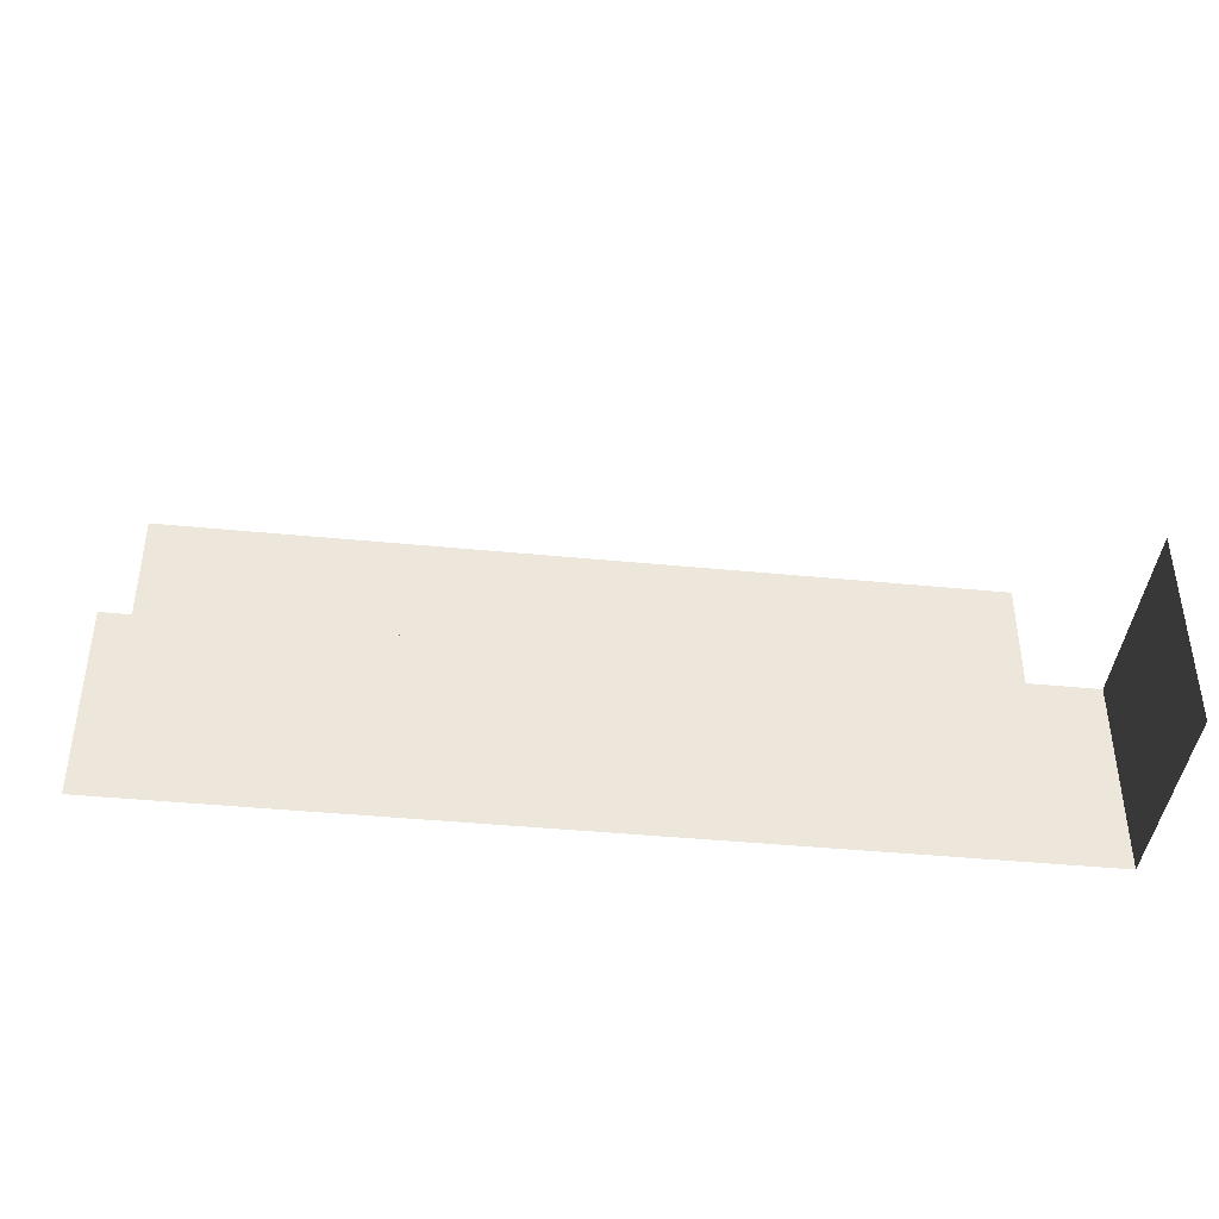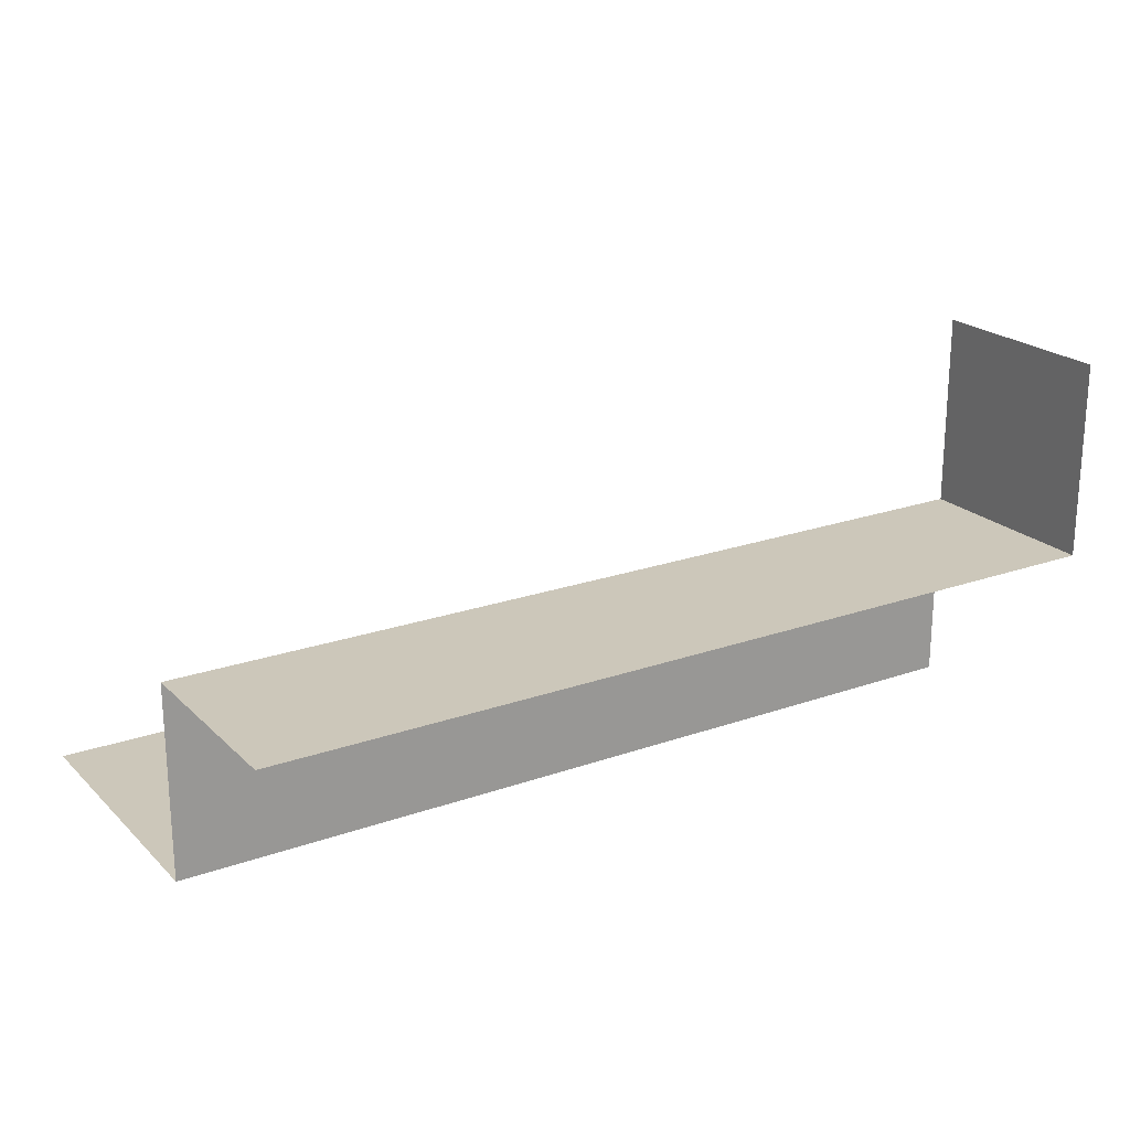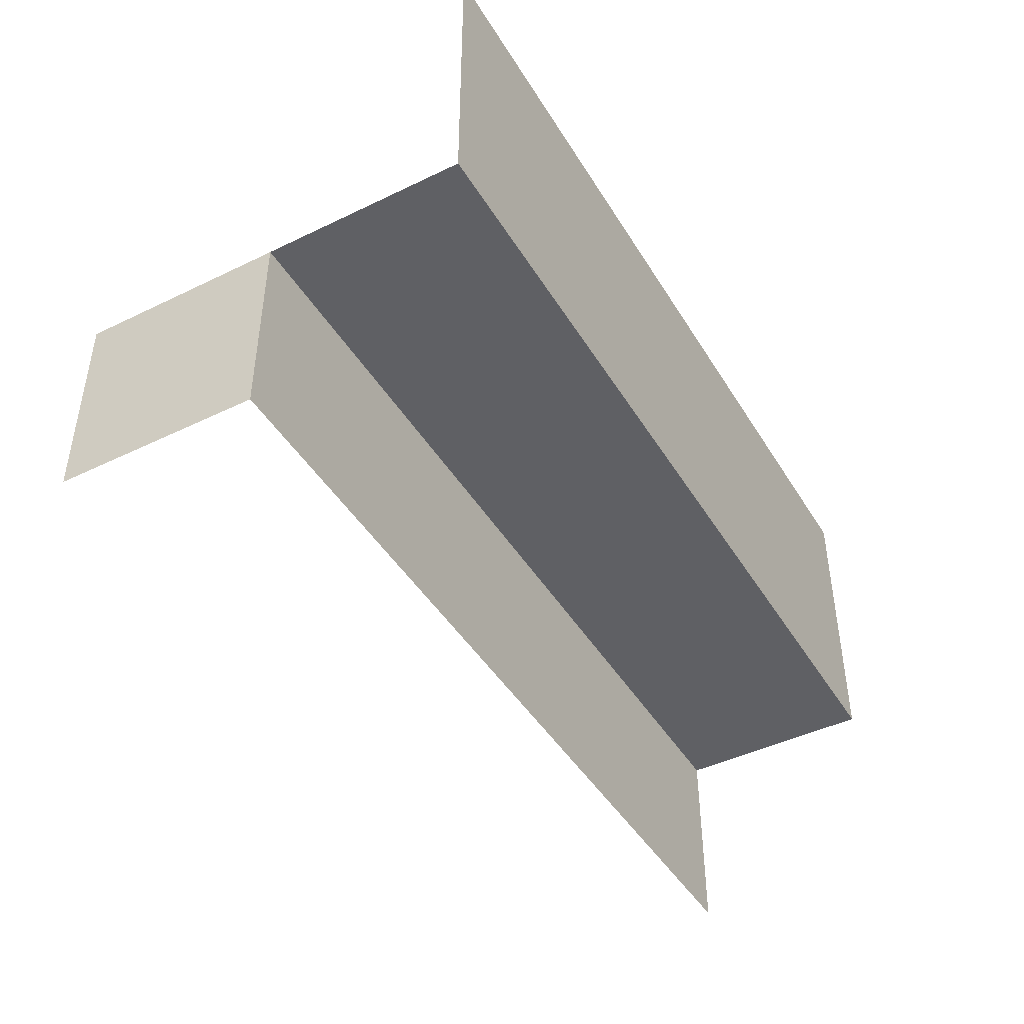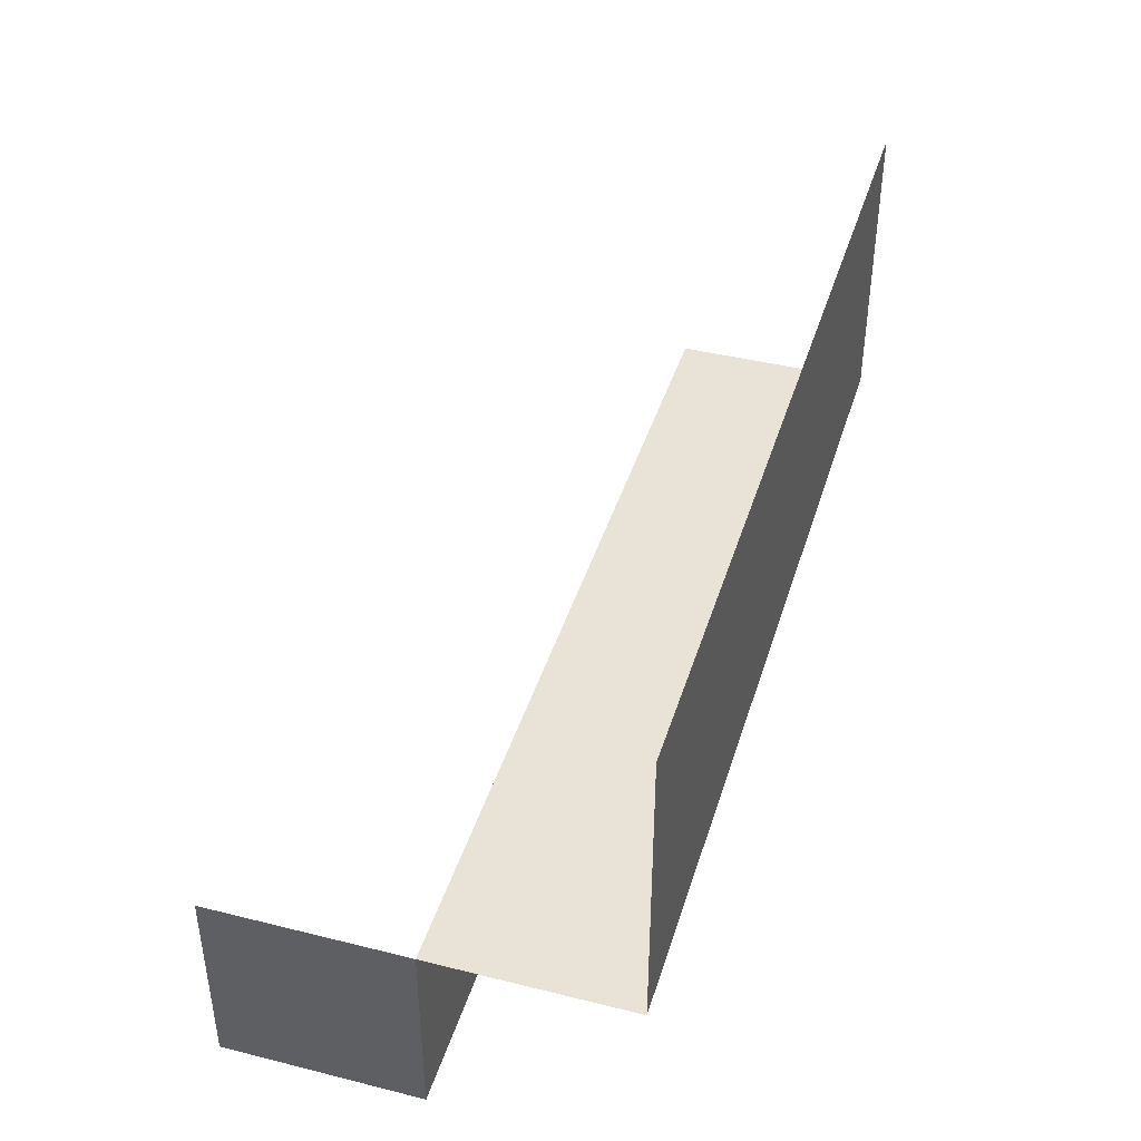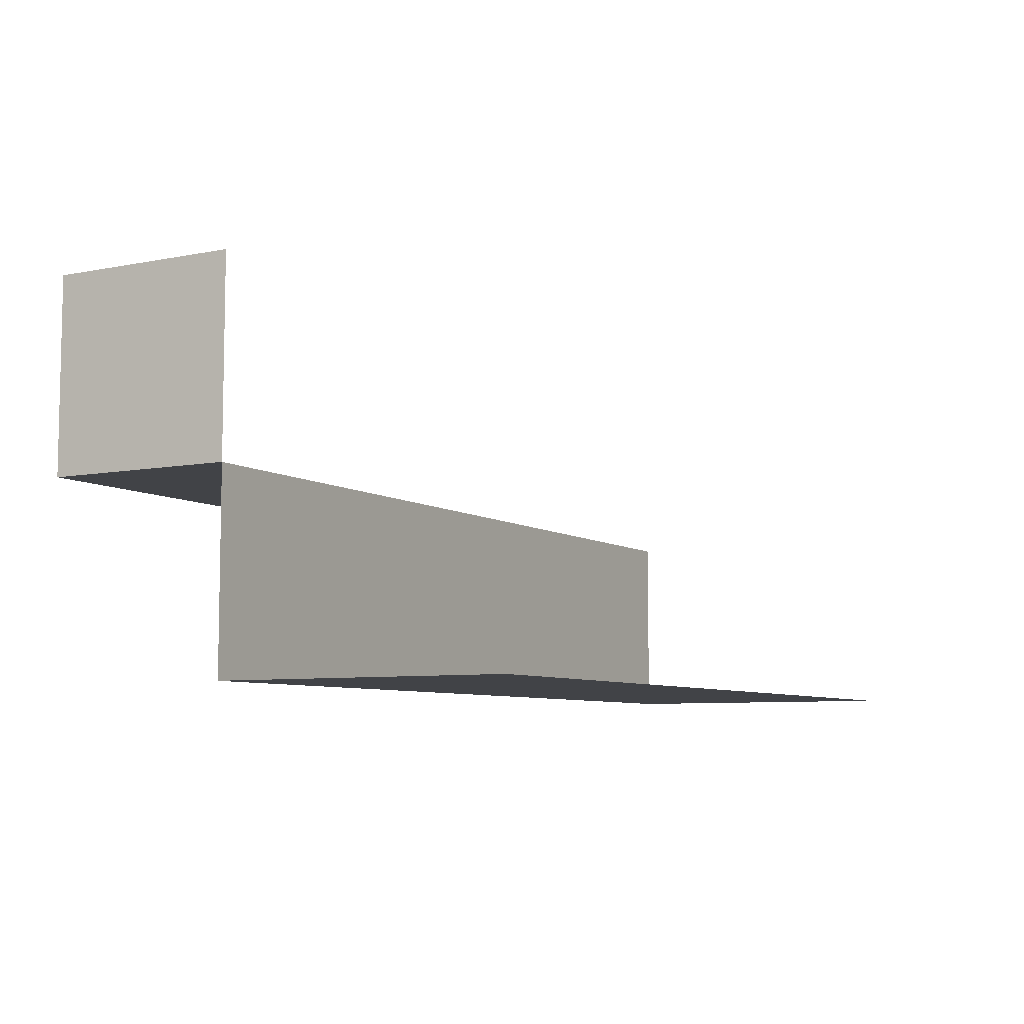
<metadata>
{"format":"obj","ext":"obj","renderer":"f3d","projection":"perspective","resolution":1024,"background":"white","views":[{"elev":-42.0,"azim":-6.7,"up":"+Y"},{"elev":21.5,"azim":-32.0,"up":"+Z"},{"elev":-44.4,"azim":119.5,"up":"+Y"},{"elev":41.8,"azim":106.7,"up":"+Y"},{"elev":-7.2,"azim":119.6,"up":"+Z"}]}
</metadata>
<code>
o Plane.002_Plane.003
v -12.5 0 -2.5
v -12.5 0 -0.5
v -12.5 0 -1.5
v -9.5 0 -0.5
v -11.5 0 -0.5
v -10.5 0 -0.5
v -9.5 0 -1.5
v -11.5 0 -1.5
v -11.5 0 -2.5
v -7.5 0 -2.5
v -8.5 0 -2.5
v -7.5 0 0.5
v -6.5 0 -1.5
v -8.5 0 -0.5
v -7.5 0 -0.5
v -7.5 0 -1.5
v -6.5 0 -2.5
v -5.5 0 -1.5
v -6.5 0 0.5
v -4.5 0 -3.5
v -5.5 0 -0.5
v -5.5 0 -2.5
v -6.5 0 -0.5
v -3.5 0 -2.5
v -6.5 0 -3.5
v -2.5 0 0.5
v -4.5 0 -0.5
v -5.5 0 -3.5
v -3.5 0 -0.5
v -3.5 0 -1.5
v -4.5 0 -1.5
v -4.5 0 -2.5
v -3.5 0 -3.5
v -8.5 0 -1.5
v -8.5 0 -3.5
v -9.5 0 -3.5
v -7.5 0 -3.5
v -11.5 0 -3.5
v -12.5 0 -3.5
v -10.5 0 -3.5
v -9.5 0 -2.5
v -10.5 0 -2.5
v -10.5 0 -1.5
v -2.5 0 -3.5
v -2.5 0 -2.5
v -2.5 0 -0.5
v -2.5 0 -1.5
v -12.5 0 0.5
v -10.5 0 0.5
v -8.5 0 0.5
v -9.5 0 0.5
v -5.5 0 0.5
v -4.5 0 0.5
v -3.5 0 0.5
v -11.5 0 0.5
v -15.5 0 -0.5
v -17.5 0 -0.5
v -16.5 0 -0.5
v -15.5 0 -1.5
v -17.5 0 -1.5
v -17.5 0 -2.5
v -13.5 0 -2.5
v -14.5 0 -2.5
v -13.5 0 0.5
v -12.5 0 -1.5
v -14.5 0 -0.5
v -13.5 0 -0.5
v -13.5 0 -1.5
v -12.5 0 -2.5
v -12.5 0 0.5
v -12.5 0 -0.5
v -12.5 0 -3.5
v -14.5 0 -1.5
v -14.5 0 -3.5
v -15.5 0 -3.5
v -13.5 0 -3.5
v -17.5 0 -3.5
v -16.5 0 -3.5
v -15.5 0 -2.5
v -16.5 0 -2.5
v -16.5 0 -1.5
v -16.5 0 0.5
v -14.5 0 0.5
v -15.5 0 0.5
v -17.5 0 0.5
v -11.5 0 -3.5
v -9.5 0 -3.5
v -2.5 0 -3.5
v -12.5 6 -3.5
v -11.5 6 -3.5
v -11.5 4 -3.5
v -12.5 5 -3.5
v -11.5 5 -3.5
v -10.5 0 -3.5
v -12.5 3 -3.5
v -11.5 3 -3.5
v -12.5 4 -3.5
v -12.5 0 -3.5
v -12.5 1 -3.5
v -10.5 1 -3.5
v -6.5 4 -3.5
v -8.5 4 -3.5
v -6.5 6 -3.5
v -4.5 4 -3.5
v -4.5 6 -3.5
v -2.5 6 -3.5
v -4.5 0 -3.5
v -5.5 4 -3.5
v -4.5 5 -3.5
v -6.5 5 -3.5
v -5.5 6 -3.5
v -5.5 5 -3.5
v -5.5 2 -3.5
v -6.5 3 -3.5
v -5.5 3 -3.5
v -5.5 0 -3.5
v -4.5 1 -3.5
v -5.5 1 -3.5
v -6.5 2 -3.5
v -4.5 2 -3.5
v -3.5 0 -3.5
v -2.5 1 -3.5
v -3.5 1 -3.5
v -3.5 2 -3.5
v -4.5 3 -3.5
v -3.5 3 -3.5
v -2.5 3 -3.5
v -2.5 4 -3.5
v -3.5 4 -3.5
v -3.5 5 -3.5
v -2.5 5 -3.5
v -3.5 6 -3.5
v -8.5 6 -3.5
v -7.5 5 -3.5
v -7.5 6 -3.5
v -10.5 4 -3.5
v -8.5 5 -3.5
v -9.5 5 -3.5
v -10.5 5 -3.5
v -10.5 6 -3.5
v -9.5 6 -3.5
v -10.5 2 -3.5
v -9.5 3 -3.5
v -10.5 3 -3.5
v -8.5 3 -3.5
v -9.5 4 -3.5
v -9.5 1 -3.5
v -9.5 2 -3.5
v -8.5 2 -3.5
v -7.5 0 -3.5
v -6.5 1 -3.5
v -7.5 1 -3.5
v -8.5 0 -3.5
v -6.5 0 -3.5
v -8.5 1 -3.5
v -7.5 3 -3.5
v -7.5 2 -3.5
v -11.5 2 -3.5
v -11.5 1 -3.5
v -12.5 2 -3.5
v -7.5 4 -3.5
v -2.5 2 -3.5
v -7.5 -1 0.5
v -8.5 0 0.5
v -12.5 0 -3.5
v -3.5 0 0.5
v -2.5 -1 0.5
v -3.5 -1 0.5
v -3.5 -2 0.5
v -2.5 -2 0.5
v -2.5 -3 0.5
v -3.5 -3 0.5
v -4.5 -3 0.5
v -3.5 -4 0.5
v -4.5 -4 0.5
v -6.5 -4 0.5
v -5.5 -3 0.5
v -16.5 4 -3.5
v -6.5 -3 0.5
v -16.5 6 -3.5
v -14.5 4 -3.5
v -14.5 6 -3.5
v -12.5 6 -3.5
v -14.5 0 -3.5
v -15.5 4 -3.5
v -14.5 5 -3.5
v -16.5 5 -3.5
v -15.5 6 -3.5
v -15.5 5 -3.5
v -15.5 2 -3.5
v -16.5 3 -3.5
v -15.5 3 -3.5
v -15.5 0 -3.5
v -14.5 1 -3.5
v -15.5 1 -3.5
v -16.5 2 -3.5
v -14.5 2 -3.5
v -13.5 0 -3.5
v -12.5 1 -3.5
v -13.5 1 -3.5
v -13.5 2 -3.5
v -14.5 3 -3.5
v -13.5 3 -3.5
v -12.5 3 -3.5
v -12.5 4 -3.5
v -13.5 4 -3.5
v -13.5 5 -3.5
v -12.5 5 -3.5
v -13.5 6 -3.5
v -5.5 -4 0.5
v -17.5 5 -3.5
v -17.5 6 -3.5
v -5.5 -1 0.5
v -5.5 0 0.5
v -6.5 -1 0.5
v -4.5 -1 0.5
v -5.5 -2 0.5
v -2.5 0 0.5
v -4.5 0 0.5
v -4.5 -2 0.5
v -6.5 0 0.5
v -8.5 -2 0.5
v -6.5 -2 0.5
v -12.5 -2 0.5
v -11.5 -3 0.5
v -12.5 -3 0.5
v -17.5 0 -3.5
v -16.5 1 -3.5
v -17.5 1 -3.5
v -11.5 -1 0.5
v -16.5 0 -3.5
v -12.5 -1 0.5
v -17.5 3 -3.5
v -17.5 2 -3.5
v -11.5 -2 0.5
v -11.5 0 0.5
v -12.5 0 0.5
v -17.5 4 -3.5
v -12.5 2 -3.5
v -7.5 0 0.5
v -10.5 -2 0.5
v -8.5 -1 0.5
v -9.5 -1 0.5
v -10.5 -1 0.5
v -10.5 0 0.5
v -9.5 0 0.5
v -10.5 -4 0.5
v -9.5 -3 0.5
v -10.5 -3 0.5
v -8.5 -3 0.5
v -9.5 -2 0.5
v -9.5 -4 0.5
v -8.5 -4 0.5
v -7.5 -3 0.5
v -7.5 -4 0.5
v -11.5 -4 0.5
v -12.5 -4 0.5
v -7.5 -2 0.5
v -2.5 -4 0.5
v -16.5 -2 0.5
v -16.5 0 0.5
v -14.5 -2 0.5
v -14.5 0 0.5
v -12.5 0 0.5
v -15.5 -2 0.5
v -14.5 -1 0.5
v -16.5 -1 0.5
v -15.5 0 0.5
v -15.5 -1 0.5
v -15.5 -4 0.5
v -16.5 -3 0.5
v -15.5 -3 0.5
v -16.5 -4 0.5
v -14.5 -4 0.5
v -13.5 -4 0.5
v -14.5 -3 0.5
v -13.5 -3 0.5
v -12.5 -3 0.5
v -12.5 -2 0.5
v -13.5 -2 0.5
v -13.5 -1 0.5
v -12.5 -1 0.5
v -13.5 0 0.5
v -17.5 -1 0.5
v -17.5 0 0.5
v -17.5 -3 0.5
v -17.5 -4 0.5
v -17.5 -2 0.5
v -12.5 -4 0.5
v -2.5 0 3.5
v -2.5 -1 4.5
v -2.5 -1 3.5
v -2.5 -2 3.5
v -2.5 -2 4.5
v -2.5 -3 4.5
v -2.5 -3 3.5
v -2.5 -3 2.5
v -2.5 -4 3.5
v -2.5 -4 2.5
v -2.5 -4 0.5
v -2.5 -3 1.5
v -2.5 -3 0.5
v -2.5 -4 1.5
v -2.5 -1 1.5
v -2.5 0 1.5
v -2.5 -1 0.5
v -2.5 -1 2.5
v -2.5 -2 1.5
v -2.5 0 4.5
v -2.5 0 2.5
v -2.5 -2 2.5
v -2.5 0 0.5
v -2.5 -2 0.5
v -2.5 -4 4.5
v -19.5 0 -0.5
v -20.5 0 -0.5
v -19.5 0 -1.5
v -17.5 0 -2.5
v -18.5 0 -2.5
v -17.5 0 0.5
v -18.5 0 -0.5
v -17.5 0 -0.5
v -17.5 0 -1.5
v -18.5 0 -1.5
v -18.5 0 -3.5
v -19.5 0 -3.5
v -17.5 0 -3.5
v -20.5 0 -3.5
v -19.5 0 -2.5
v -20.5 0 -2.5
v -20.5 0 -1.5
v -20.5 0 0.5
v -18.5 0 0.5
v -19.5 0 0.5
v -20.5 4 -3.5
v -20.5 6 -3.5
v -18.5 4 -3.5
v -18.5 6 -3.5
v -18.5 0 -3.5
v -19.5 4 -3.5
v -18.5 5 -3.5
v -20.5 5 -3.5
v -19.5 6 -3.5
v -19.5 5 -3.5
v -19.5 2 -3.5
v -20.5 3 -3.5
v -19.5 3 -3.5
v -19.5 0 -3.5
v -18.5 1 -3.5
v -19.5 1 -3.5
v -20.5 2 -3.5
v -18.5 2 -3.5
v -17.5 0 -3.5
v -17.5 1 -3.5
v -17.5 2 -3.5
v -18.5 3 -3.5
v -17.5 3 -3.5
v -17.5 4 -3.5
v -17.5 5 -3.5
v -17.5 6 -3.5
v -20.5 1 -3.5
v -20.5 0 -3.5
v -20.5 -2 0.5
v -20.5 0 0.5
v -18.5 -2 0.5
v -18.5 0 0.5
v -19.5 -2 0.5
v -18.5 -1 0.5
v -20.5 -1 0.5
v -19.5 0 0.5
v -19.5 -1 0.5
v -19.5 -4 0.5
v -20.5 -3 0.5
v -19.5 -3 0.5
v -20.5 -4 0.5
v -18.5 -4 0.5
v -17.5 -4 0.5
v -18.5 -3 0.5
v -17.5 -3 0.5
v -17.5 -2 0.5
v -17.5 -1 0.5
v -17.5 0 0.5
f 48 55 5 2
f 55 49 6 5
f 2 5 8 3
f 5 6 43 8
f 3 8 9 1
f 8 43 42 9
f 1 9 38 39
f 51 50 14 4
f 9 42 40 38
f 49 51 4 6
f 6 4 7 43
f 4 14 34 7
f 7 34 11 41
f 12 19 23 15
f 41 11 35 36
f 50 12 15 14
f 42 41 36 40
f 14 15 16 34
f 15 23 13 16
f 34 16 10 11
f 16 13 17 10
f 11 10 37 35
f 10 17 25 37
f 19 52 21 23
f 52 53 27 21
f 23 21 18 13
f 21 27 31 18
f 13 18 22 17
f 18 31 32 22
f 17 22 28 25
f 22 32 20 28
f 53 54 29 27
f 54 26 46 29
f 30 47 45 24
f 32 24 33 20
f 31 30 24 32
f 27 29 30 31
f 29 46 47 30
f 24 45 44 33
f 43 7 41 42
f 85 82 58 57
f 57 58 81 60
f 60 81 80 61
f 84 83 66 56
f 61 80 78 77
f 82 84 56 58
f 58 56 59 81
f 56 66 73 59
f 59 73 63 79
f 64 70 71 67
f 79 63 74 75
f 83 64 67 66
f 80 79 75 78
f 66 67 68 73
f 67 71 65 68
f 73 68 62 63
f 68 65 69 62
f 63 62 76 74
f 62 69 72 76
f 81 59 79 80
f 97 91 93 92
f 91 136 139 93
f 92 93 90 89
f 93 139 140 90
f 160 158 96 95
f 158 142 144 96
f 95 96 91 97
f 96 144 136 91
f 98 86 159 99
f 86 94 100 159
f 159 100 142 158
f 99 159 158 160
f 101 108 112 110
f 108 104 109 112
f 110 112 111 103
f 112 109 105 111
f 119 113 115 114
f 113 120 125 115
f 114 115 108 101
f 115 125 104 108
f 154 116 118 151
f 116 107 117 118
f 151 118 113 119
f 118 117 120 113
f 107 121 123 117
f 121 88 122 123
f 117 123 124 120
f 123 122 162 124
f 120 124 126 125
f 124 162 127 126
f 125 126 129 104
f 126 127 128 129
f 104 129 130 109
f 129 128 131 130
f 109 130 132 105
f 130 131 106 132
f 102 161 134 137
f 161 101 110 134
f 137 134 135 133
f 134 110 103 135
f 136 146 138 139
f 146 102 137 138
f 139 138 141 140
f 138 137 133 141
f 142 148 143 144
f 148 149 145 143
f 144 143 146 136
f 143 145 102 146
f 94 87 147 100
f 87 153 155 147
f 100 147 148 142
f 147 155 149 148
f 153 150 152 155
f 150 154 151 152
f 155 152 157 149
f 152 151 119 157
f 149 157 156 145
f 157 119 114 156
f 145 156 161 102
f 156 114 101 161
f 251 222 242 243
f 241 251 243 244
f 163 215 221 240
f 242 163 240 164
f 258 223 215 163
f 222 258 163 242
f 168 167 218 166
f 216 168 166 219
f 169 170 167 168
f 220 169 168 216
f 172 171 170 169
f 173 172 169 220
f 178 185 189 187
f 185 181 186 189
f 187 189 188 180
f 189 186 182 188
f 196 190 192 191
f 190 197 202 192
f 191 192 185 178
f 192 202 181 185
f 231 193 195 228
f 193 184 194 195
f 228 195 190 196
f 195 194 197 190
f 184 198 200 194
f 198 165 199 200
f 194 200 201 197
f 200 199 239 201
f 197 201 203 202
f 201 239 204 203
f 202 203 206 181
f 203 204 205 206
f 181 206 207 186
f 206 205 208 207
f 186 207 209 182
f 207 208 183 209
f 174 259 171 172
f 238 178 187 211
f 175 174 172 173
f 211 187 180 212
f 177 173 220 217
f 179 177 217 223
f 210 175 173 177
f 176 210 177 179
f 213 216 219 214
f 215 213 214 221
f 217 220 216 213
f 223 217 213 215
f 225 249 241 235
f 226 225 235 224
f 256 247 249 225
f 257 256 225 226
f 230 244 245 236
f 227 231 228 229
f 232 230 236 237
f 229 228 196 234
f 235 241 244 230
f 234 196 191 233
f 224 235 230 232
f 233 191 178 238
f 244 243 246 245
f 243 242 164 246
f 247 252 248 249
f 252 253 250 248
f 249 248 251 241
f 248 250 222 251
f 253 255 254 250
f 255 176 179 254
f 250 254 258 222
f 254 179 223 258
f 260 265 269 267
f 265 262 266 269
f 267 269 268 261
f 269 266 263 268
f 273 270 272 271
f 270 274 276 272
f 271 272 265 260
f 272 276 262 265
f 274 275 277 276
f 275 289 278 277
f 276 277 280 262
f 277 278 279 280
f 262 280 281 266
f 280 279 282 281
f 266 281 283 263
f 281 282 264 283
f 288 260 267 284
f 284 267 261 285
f 287 273 271 286
f 286 271 260 288
f 292 291 309 290
f 307 292 290 310
f 293 294 291 292
f 311 293 292 307
f 296 295 294 293
f 297 296 293 311
f 298 314 295 296
f 299 298 296 297
f 301 297 311 308
f 302 301 308 313
f 303 299 297 301
f 300 303 301 302
f 304 307 310 305
f 306 304 305 312
f 308 311 307 304
f 313 308 304 306
f 334 333 321 315
f 332 334 315 316
f 316 315 317 331
f 315 321 324 317
f 317 324 319 329
f 329 319 325 326
f 333 320 322 321
f 330 329 326 328
f 321 322 323 324
f 324 323 318 319
f 319 318 327 325
f 331 317 329 330
f 335 340 344 342
f 340 337 341 344
f 342 344 343 336
f 344 341 338 343
f 351 345 347 346
f 345 352 356 347
f 346 347 340 335
f 347 356 337 340
f 362 348 350 361
f 348 339 349 350
f 361 350 345 351
f 350 349 352 345
f 339 353 354 349
f 349 354 355 352
f 352 355 357 356
f 356 357 358 337
f 337 358 359 341
f 341 359 360 338
f 363 367 371 369
f 367 365 368 371
f 369 371 370 364
f 371 368 366 370
f 375 372 374 373
f 372 376 378 374
f 373 374 367 363
f 374 378 365 367
f 376 377 379 378
f 378 379 380 365
f 365 380 381 368
f 368 381 382 366

</code>
